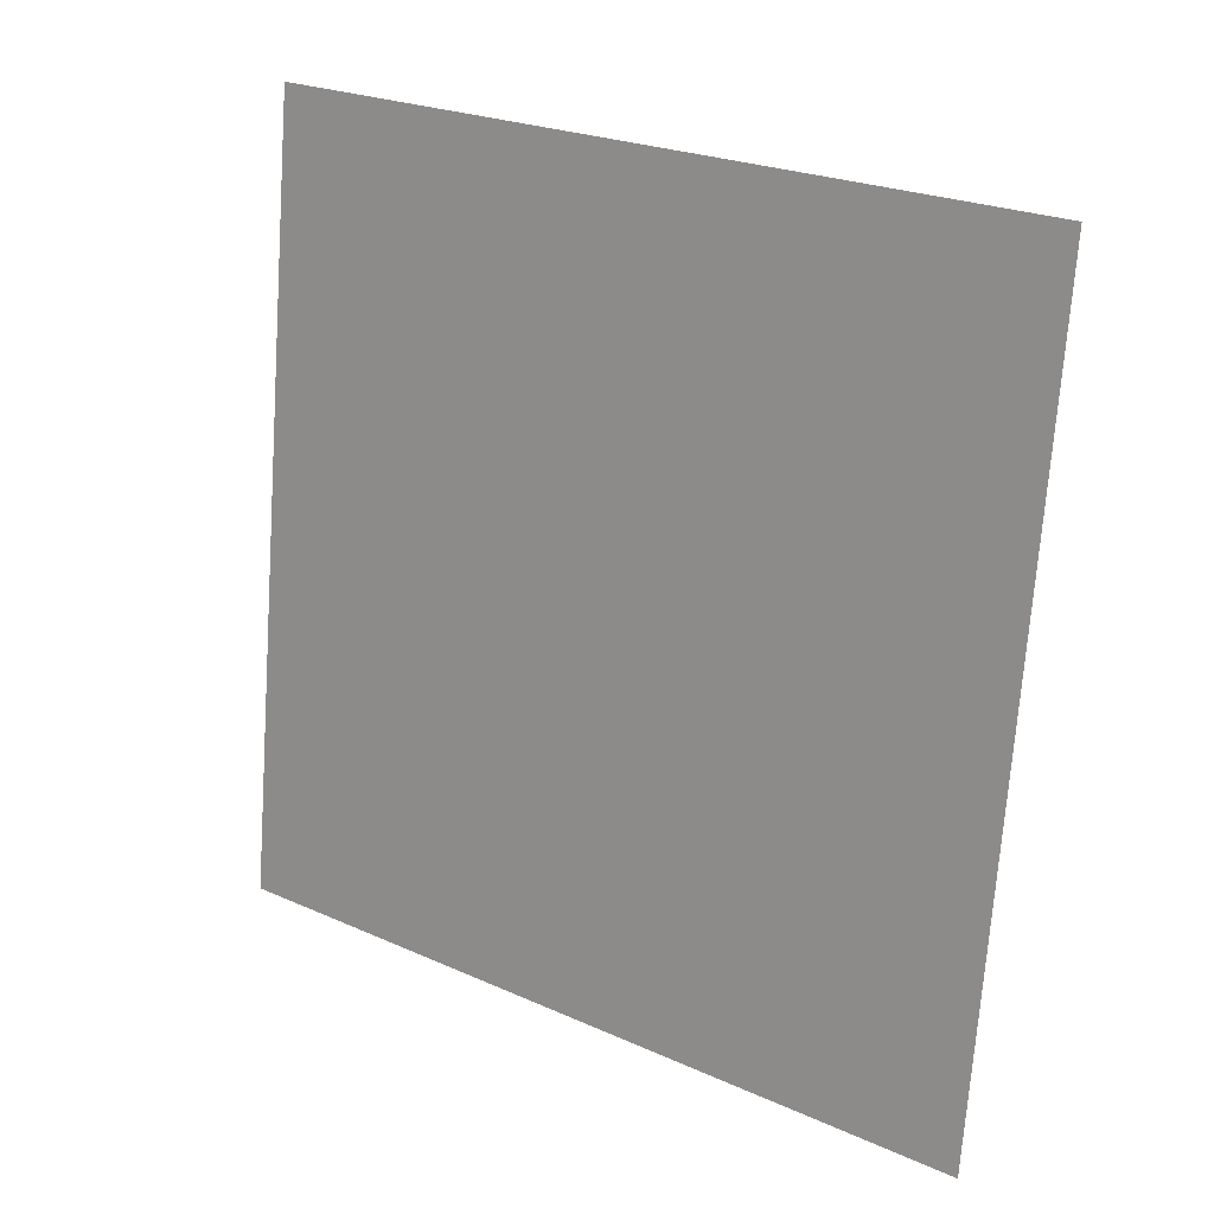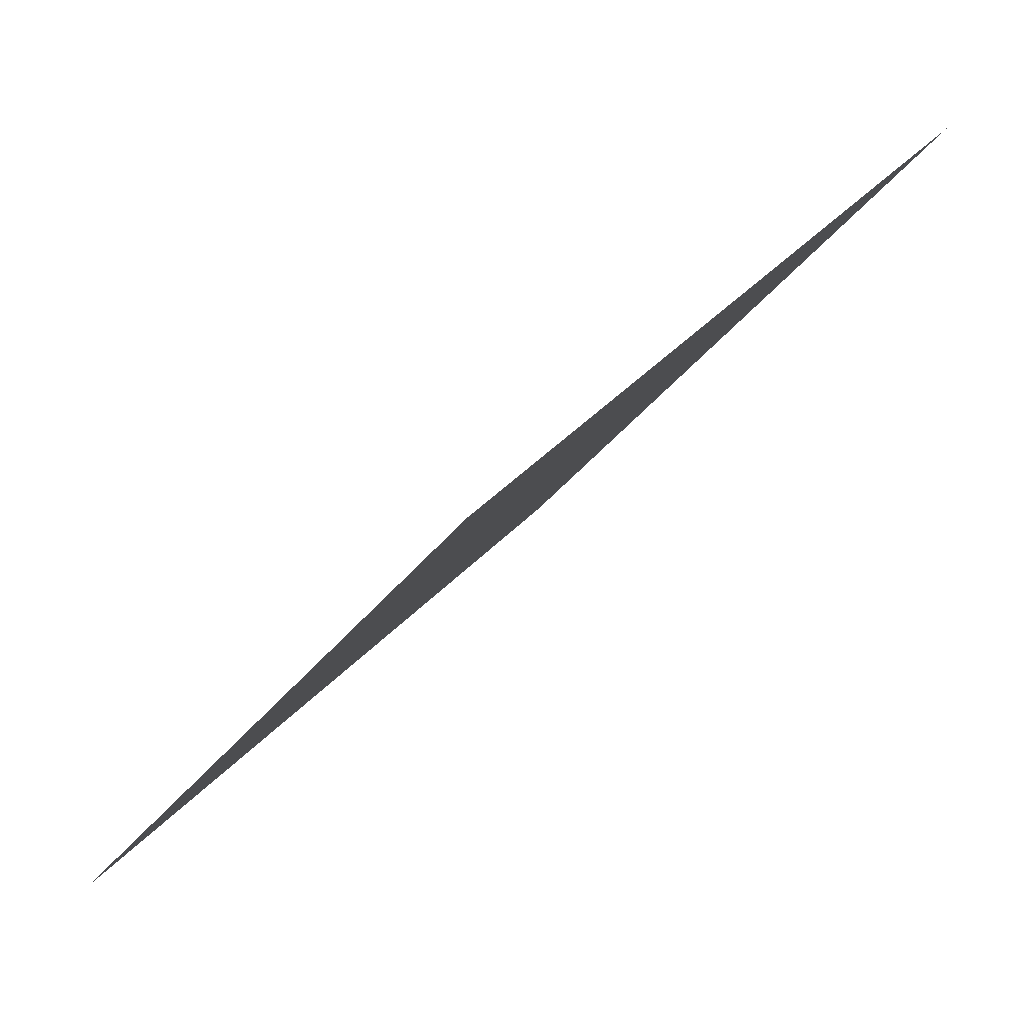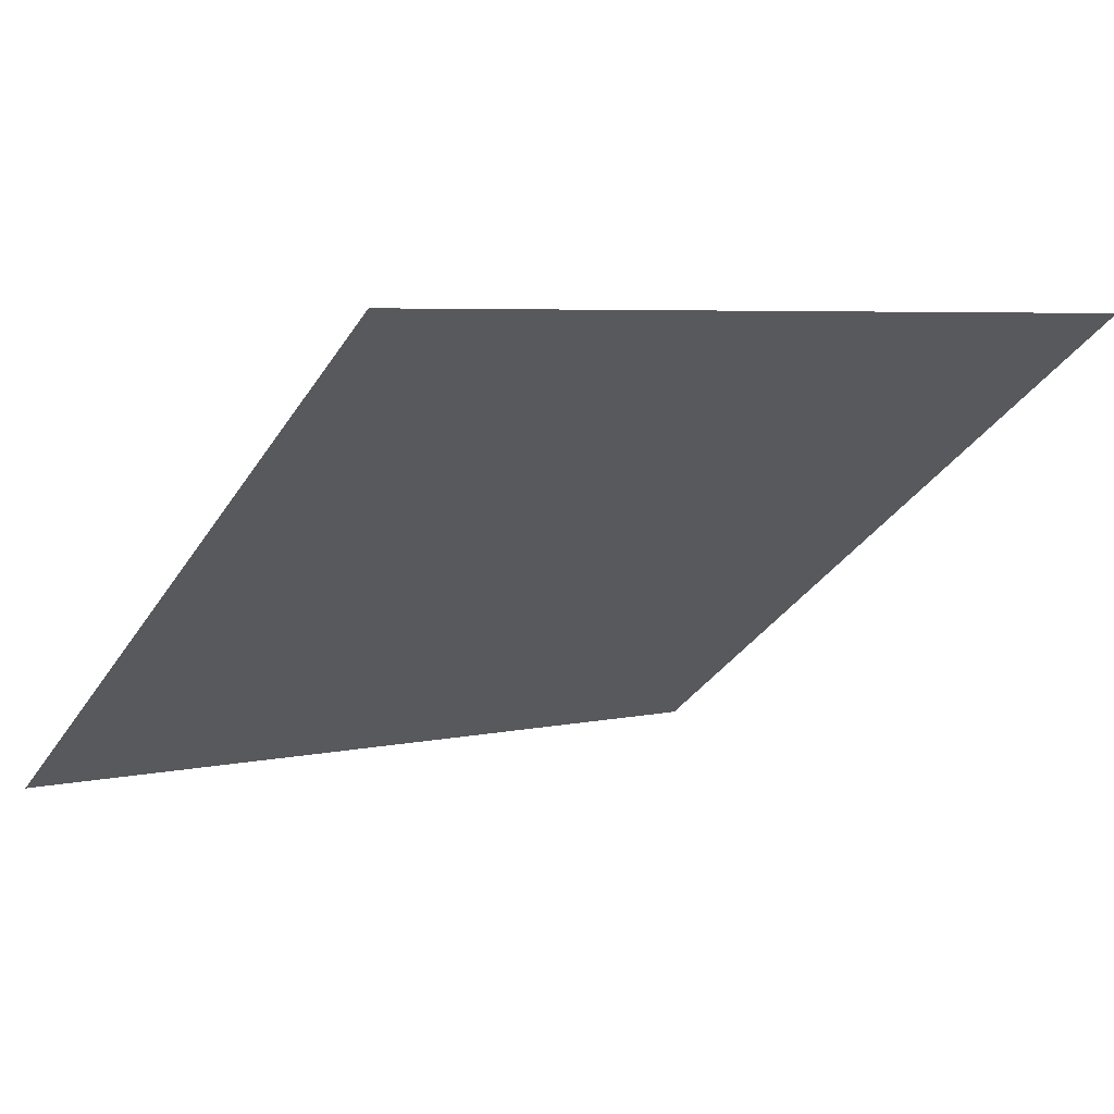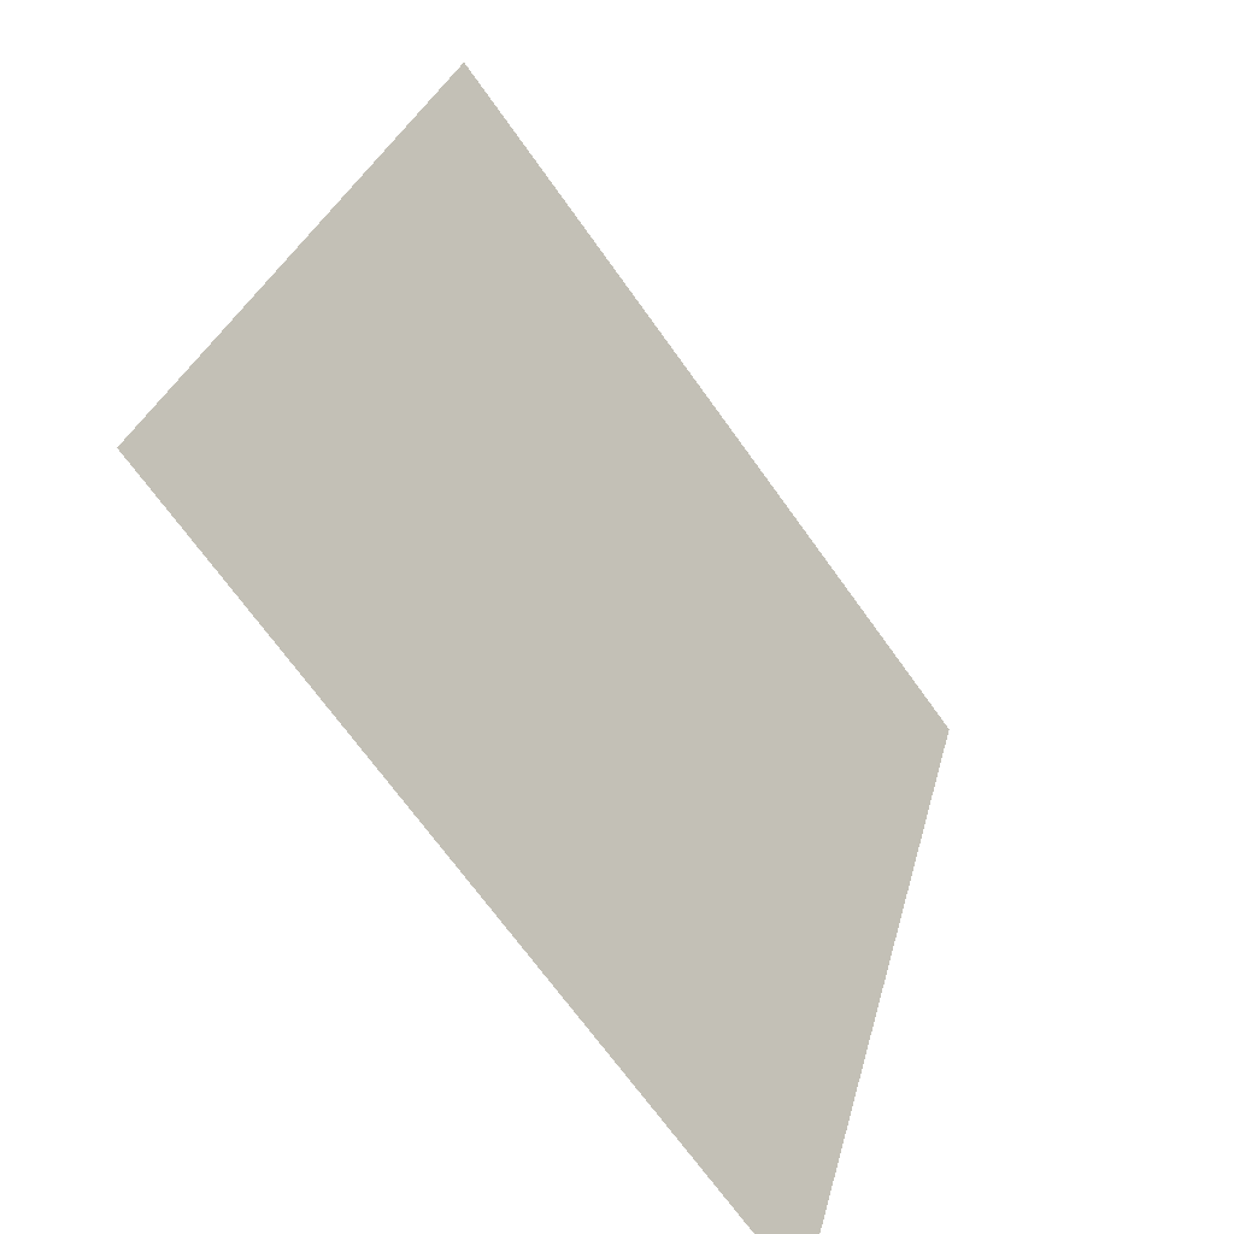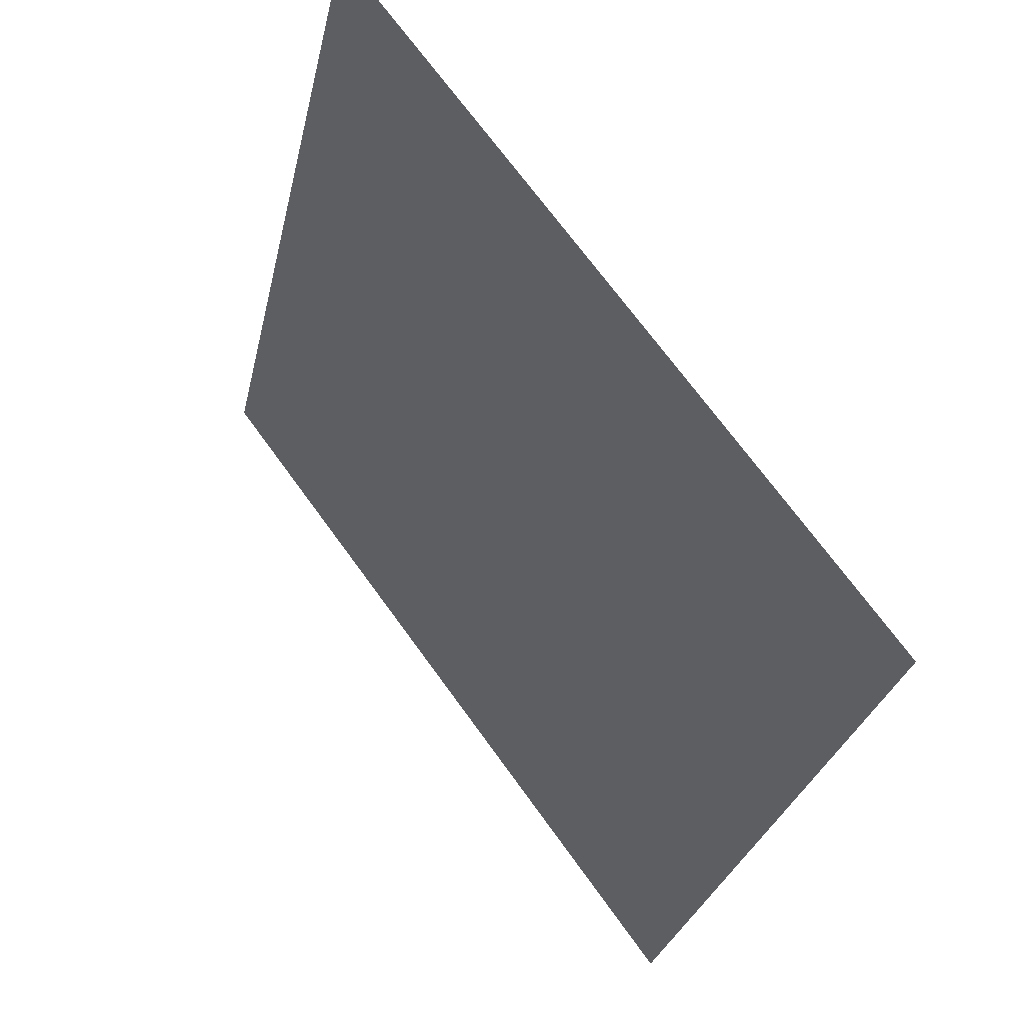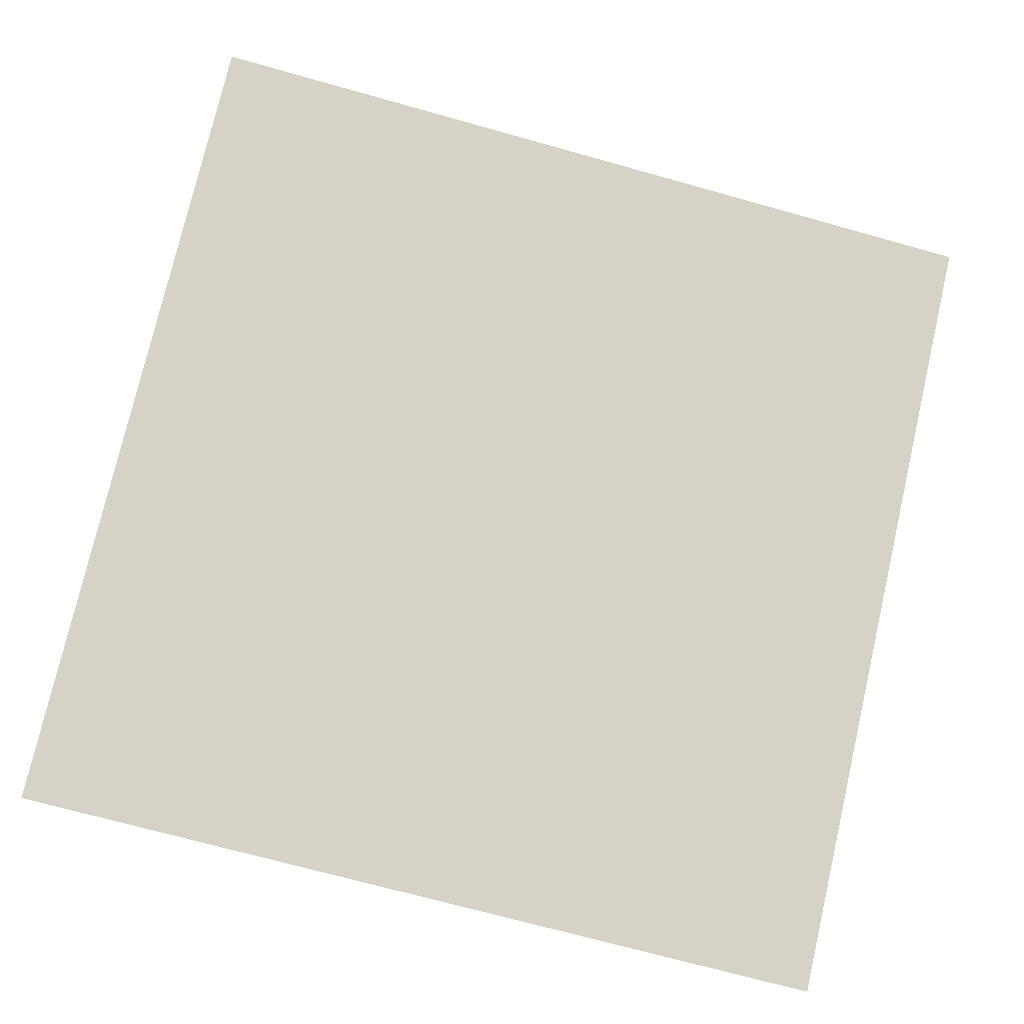
<metadata>
{"format":"obj","ext":"obj","renderer":"f3d","projection":"perspective","resolution":1024,"background":"white","views":[{"elev":-72.8,"azim":86.5,"up":"+Y"},{"elev":34.6,"azim":123.5,"up":"+Z"},{"elev":7.8,"azim":-34.9,"up":"+Y"},{"elev":30.6,"azim":-77.7,"up":"+Z"},{"elev":-28.1,"azim":-103.4,"up":"+Z"},{"elev":-65.9,"azim":-15.0,"up":"+Y"}]}
</metadata>
<code>
v -0.05926 0.9918 0.781
v -0.06582 0.992 0.7811
v -0.0657 0.9959 0.7863
v -0.05914 0.9958 0.7863
f 4 3 2 1

</code>
